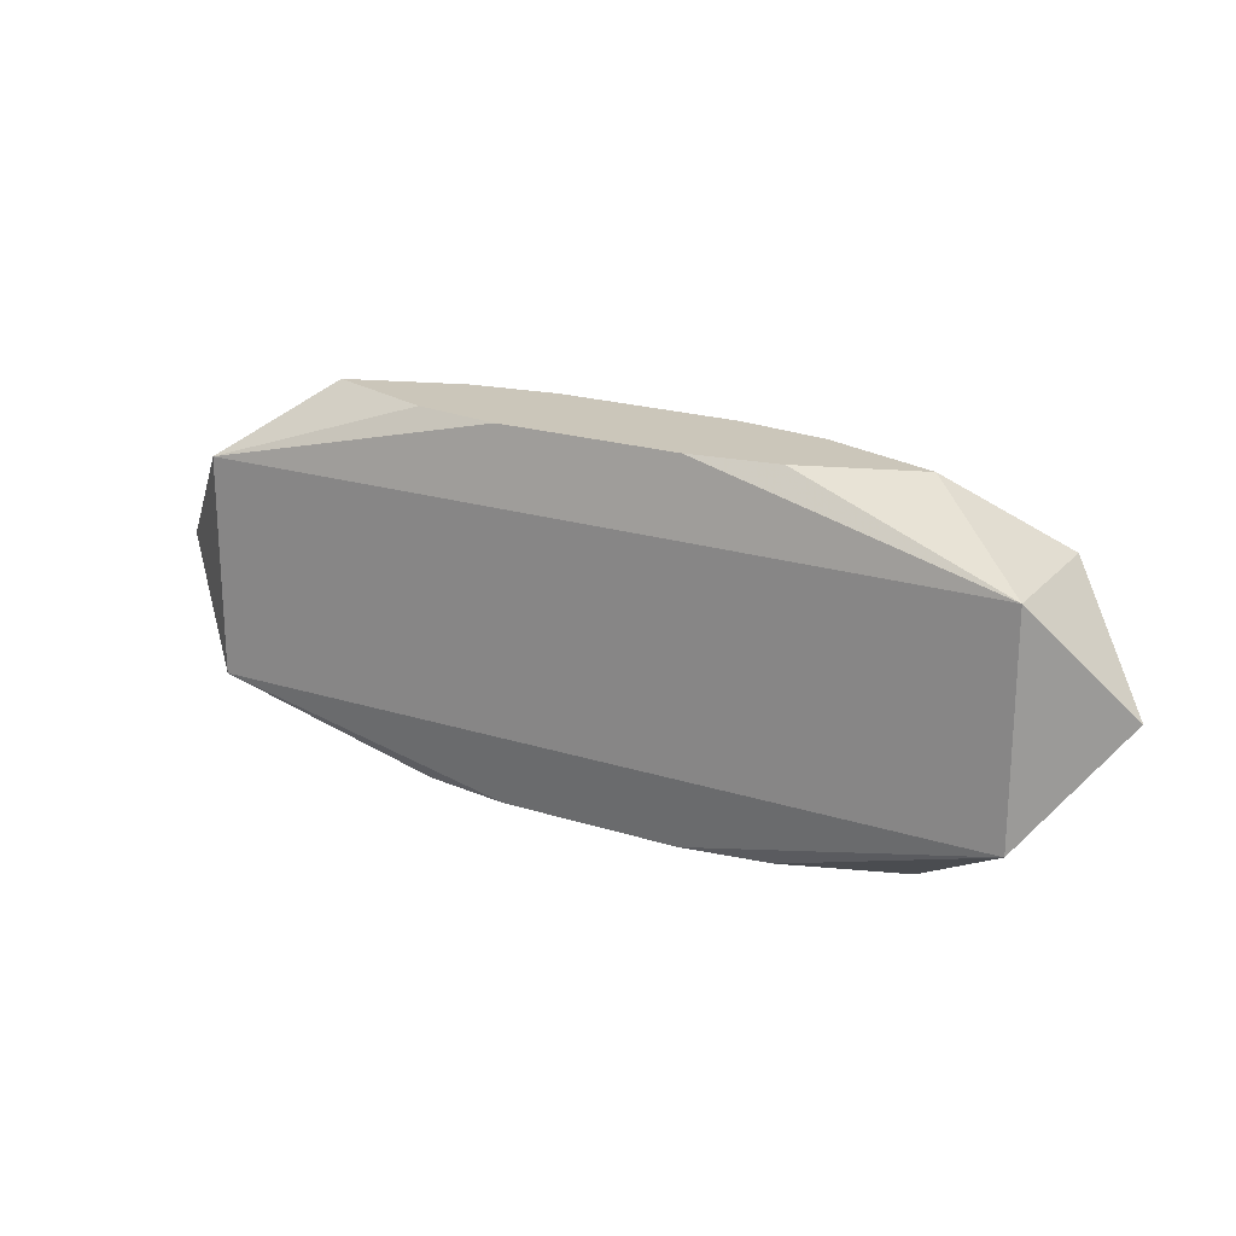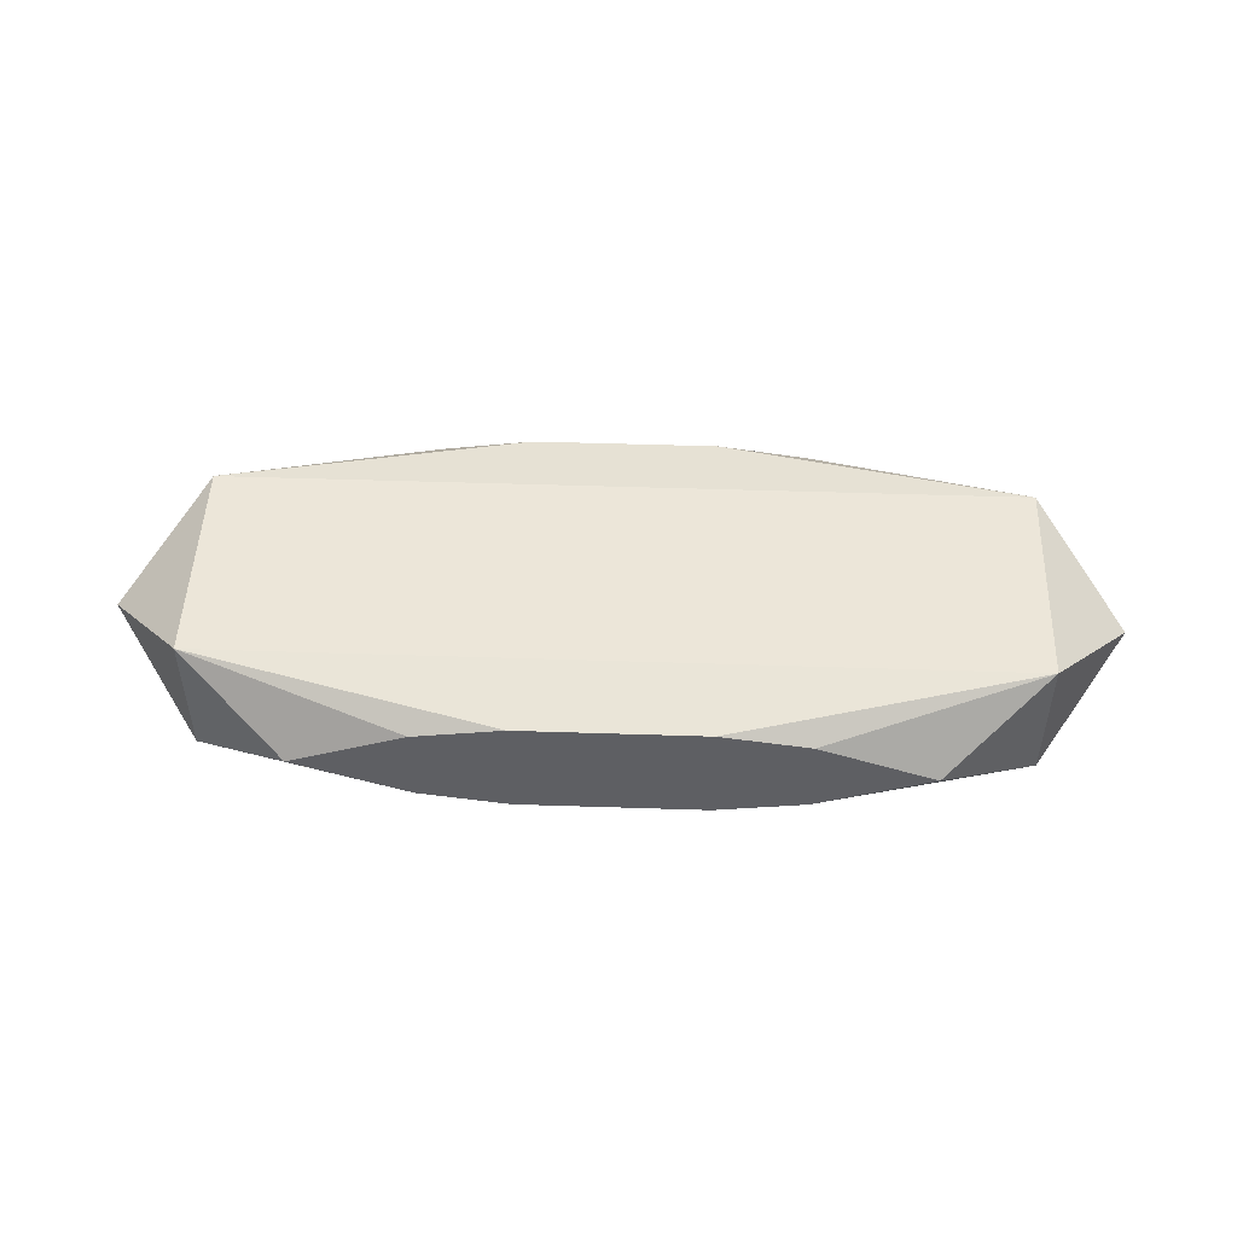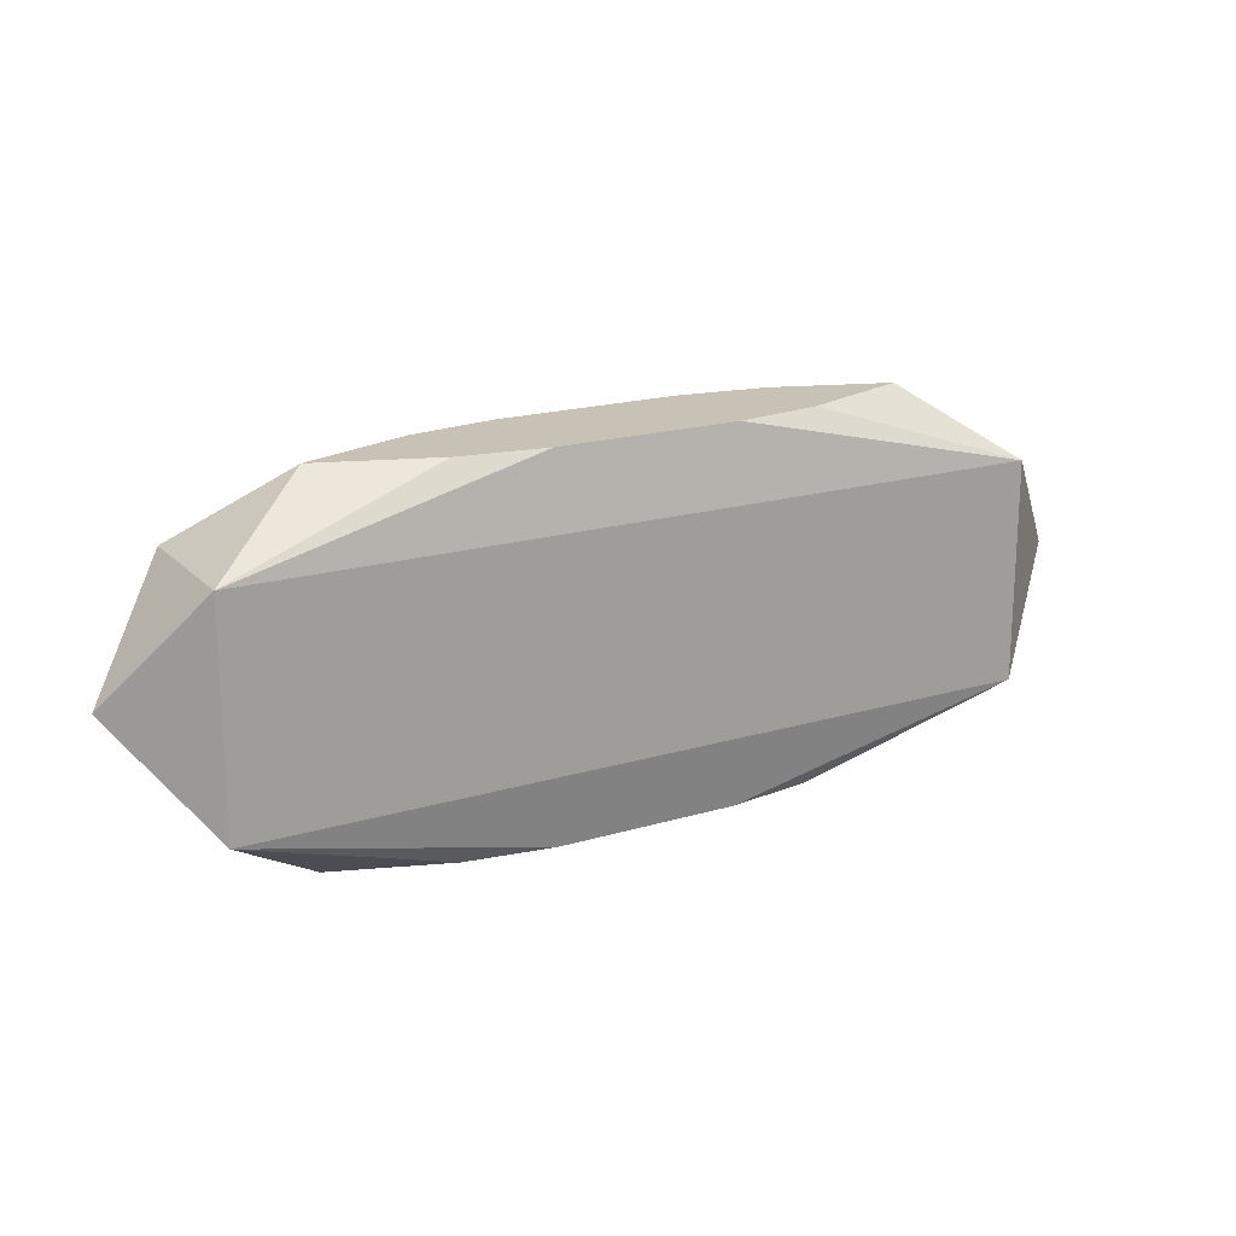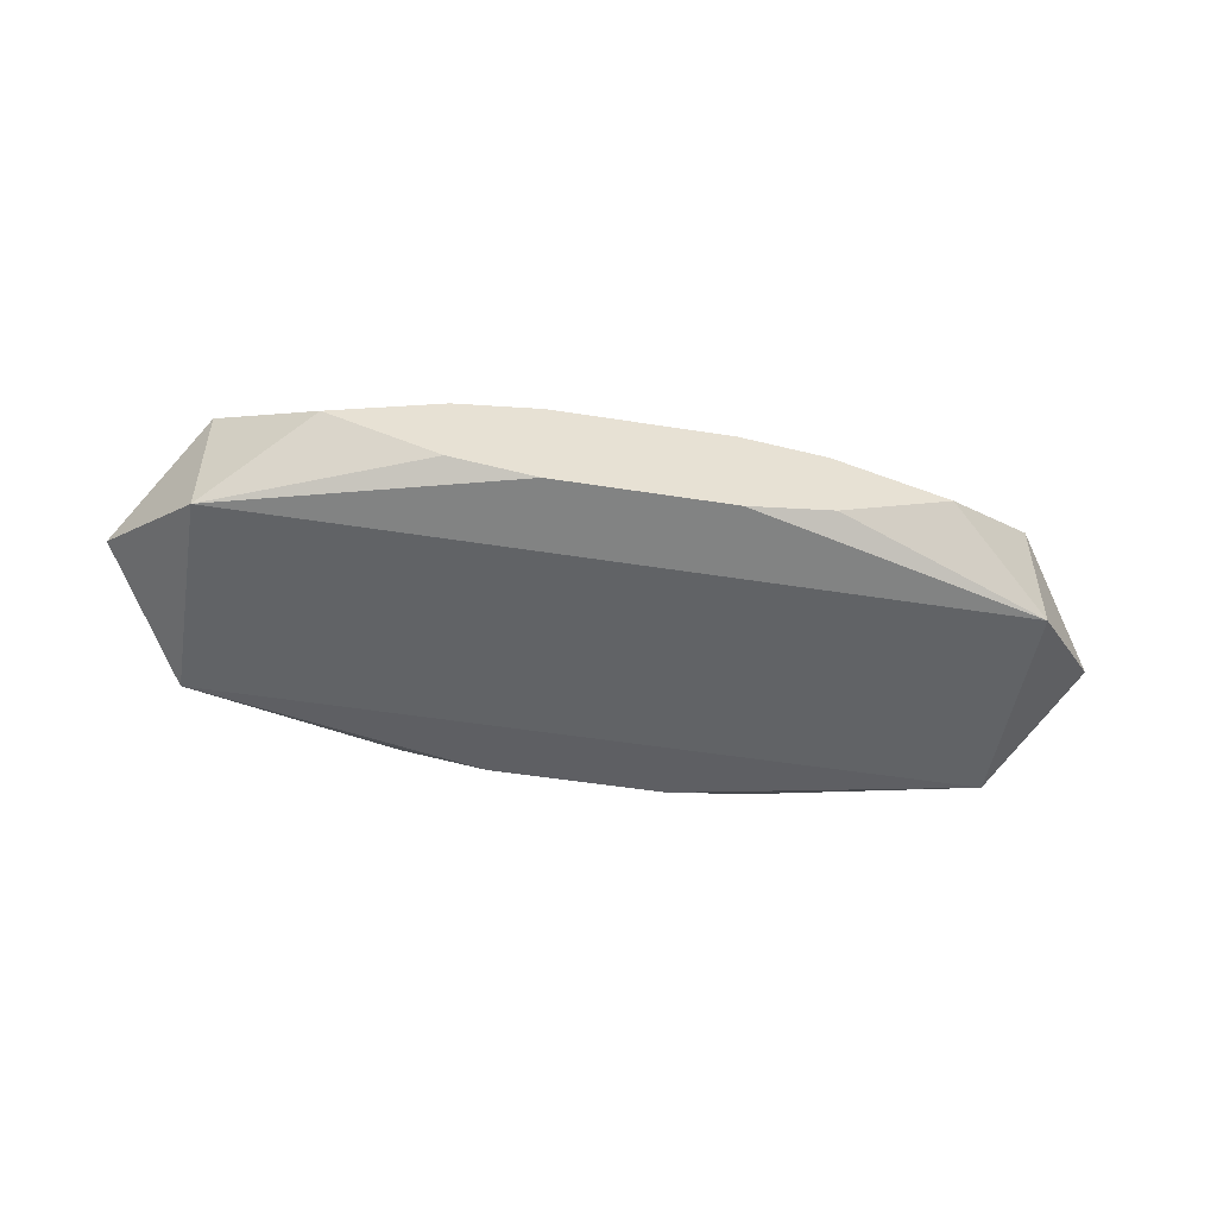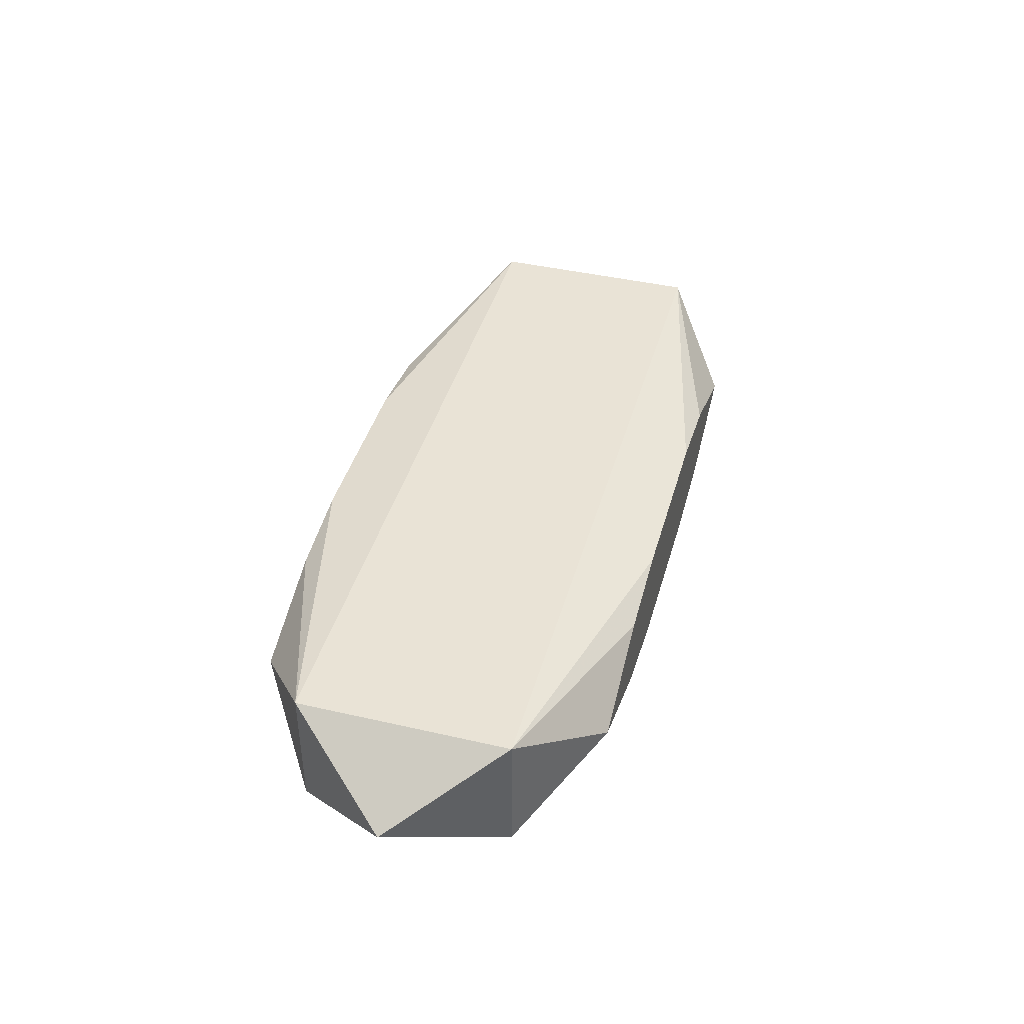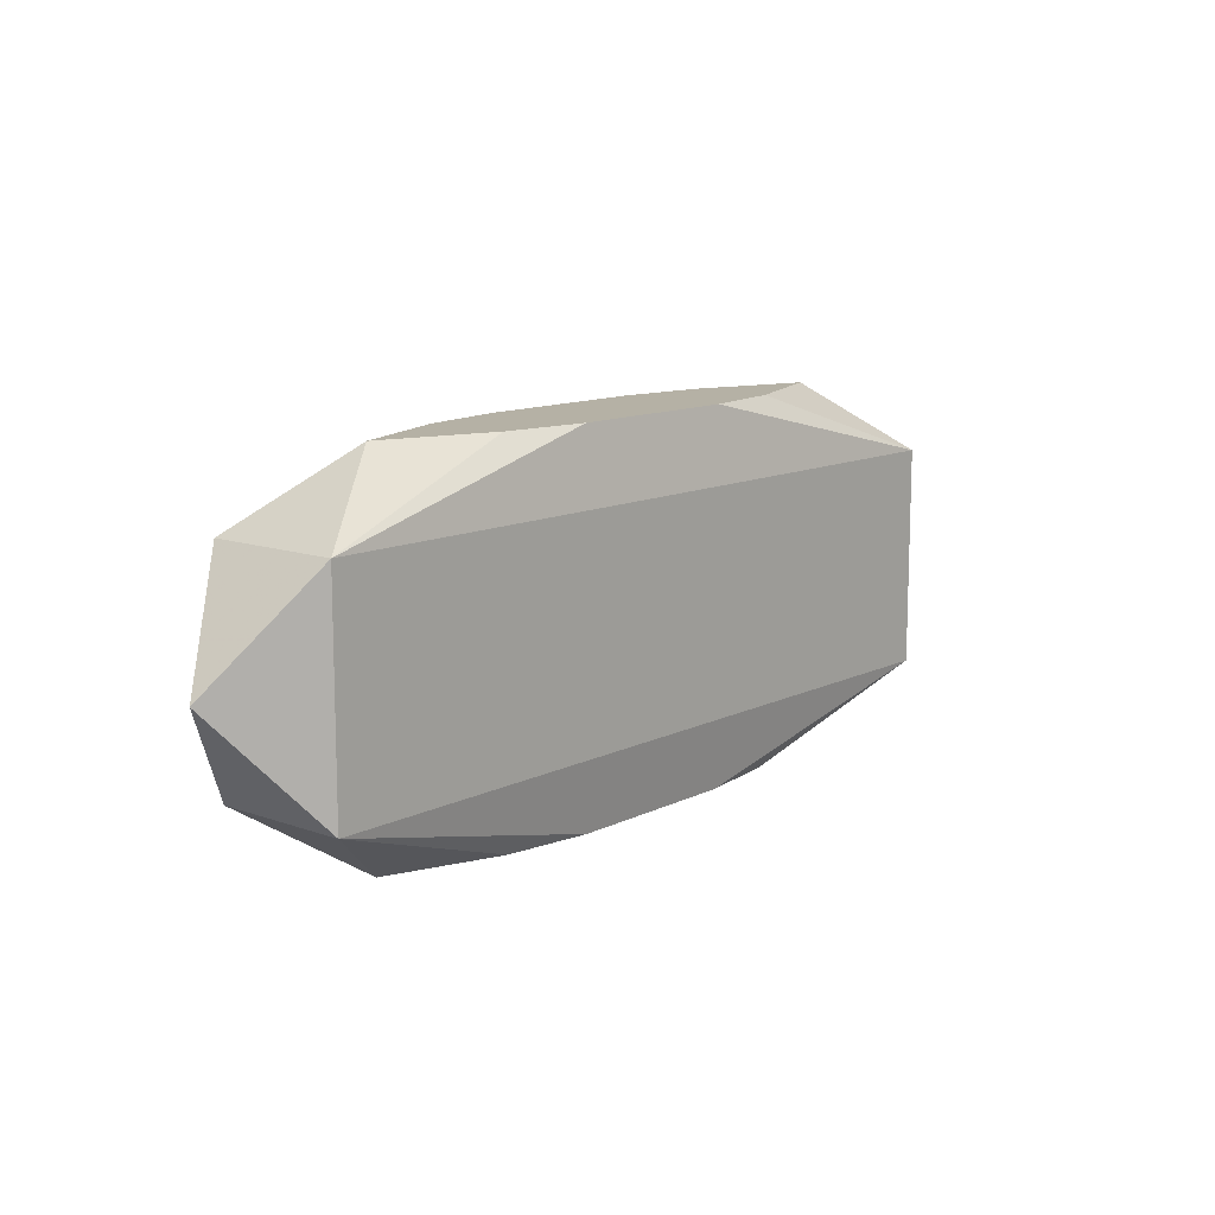
<metadata>
{"format":"obj","ext":"obj","renderer":"f3d","projection":"perspective","resolution":1024,"background":"white","views":[{"elev":21.1,"azim":-150.6,"up":"+Y"},{"elev":48.9,"azim":-177.9,"up":"+Z"},{"elev":19.0,"azim":150.6,"up":"+Y"},{"elev":-50.8,"azim":-9.8,"up":"+Z"},{"elev":42.1,"azim":-74.5,"up":"+Z"},{"elev":11.8,"azim":-49.4,"up":"+Y"}]}
</metadata>
<code>
v -0 0.013 -0
v 0.006541 0.013 0.003918
v 0.006541 0.013 -0.003918
v 0.006541 -0.013 0.003918
v 0.006541 -0.013 -0.003918
v 0.02834 0.007832 -0.004841
v 0.02834 0.007832 0.004841
v 0.02834 -0.007832 -0.004841
v 0.02834 -0.007832 0.004841
v 0.003694 -0.013 0
v -0.005667 -0.003503 -0.004841
v -0.002222 0.013 -0.003594
v -0.002222 -0.013 0.003594
v 0.01267 0.007832 0.004841
v 0.01267 -0.007832 -0.004841
v 0.01285 0.013 0.002975
v 0.01285 0.013 -0.002975
v 0.01285 -0.013 0.002975
v 0.01285 -0.013 -0.002975
v -0.02104 0.013 -0
v -0.02104 -0.013 -0
v -0.001458 0.002435 0.004841
v -0.001107 -0.004784 0.004841
v -0.001107 0.004784 0.004841
v 0.007832 0 0.004841
v -0.03437 -0 -0
v 0.03437 0 0
v -0.007832 -0 -0.004841
v 0.002992 0.007832 -0.004841
v 0.002992 -0.007832 -0.004841
v 0.002992 -0.001849 -0.004841
v -0.004898 0.001121 0.004841
v 0.02104 0.013 0
v 0.02104 -0.013 0
v -0.01285 0.013 0.002975
v -0.01285 0.013 -0.002975
v -0.01285 -0.013 0.002975
v -0.01285 -0.013 -0.002975
v -0.01267 0.007832 -0.004841
v -0.01267 0.007832 0.004841
v 0.005667 -0.003503 -0.004841
v -0.02834 0.007832 -0.004841
v -0.02834 0.007832 0.004841
v -0.02834 -0.007832 -0.004841
v -0.02834 -0.007832 0.004841
v -0.006541 0.013 0.003918
v -0.006541 0.013 -0.003918
v -0.006541 -0.013 0.003918
v -0.006541 -0.013 -0.003918
f 26 42 44
f 26 44 45
f 9 8 27
f 7 9 27
f 14 9 7
f 26 45 43
f 43 42 26
f 21 45 44
f 8 9 34
f 45 9 23
f 48 9 45
f 20 36 42
f 42 43 20
f 20 43 35
f 20 35 1
f 1 33 3
f 14 7 2
f 11 44 28
f 40 43 45
f 14 2 40
f 37 49 10
f 21 49 37
f 45 21 37
f 37 48 45
f 9 48 4
f 12 20 1
f 1 3 12
f 36 20 12
f 27 8 6
f 6 7 27
f 33 7 6
f 16 7 33
f 16 2 7
f 16 33 1
f 1 35 16
f 5 49 44
f 38 21 44
f 44 49 38
f 38 49 21
f 45 23 32
f 32 40 45
f 18 34 9
f 9 4 18
f 18 4 34
f 13 37 10
f 34 4 13
f 48 37 13
f 13 4 48
f 42 36 47
f 36 12 47
f 47 3 42
f 47 12 3
f 17 3 33
f 33 6 17
f 17 6 3
f 3 6 29
f 29 28 44
f 11 28 29
f 41 6 8
f 46 16 35
f 2 16 46
f 35 43 46
f 43 40 46
f 46 40 2
f 30 5 44
f 30 41 8
f 11 41 30
f 30 44 11
f 8 34 19
f 19 5 8
f 19 13 10
f 34 13 19
f 10 49 19
f 49 5 19
f 14 40 24
f 40 32 24
f 25 9 14
f 39 44 42
f 39 29 44
f 42 3 39
f 3 29 39
f 31 29 6
f 6 41 31
f 11 29 31
f 31 41 11
f 8 5 15
f 5 30 15
f 22 24 32
f 22 32 23
f 14 24 22
f 22 25 14
f 22 23 9
f 9 25 22

</code>
